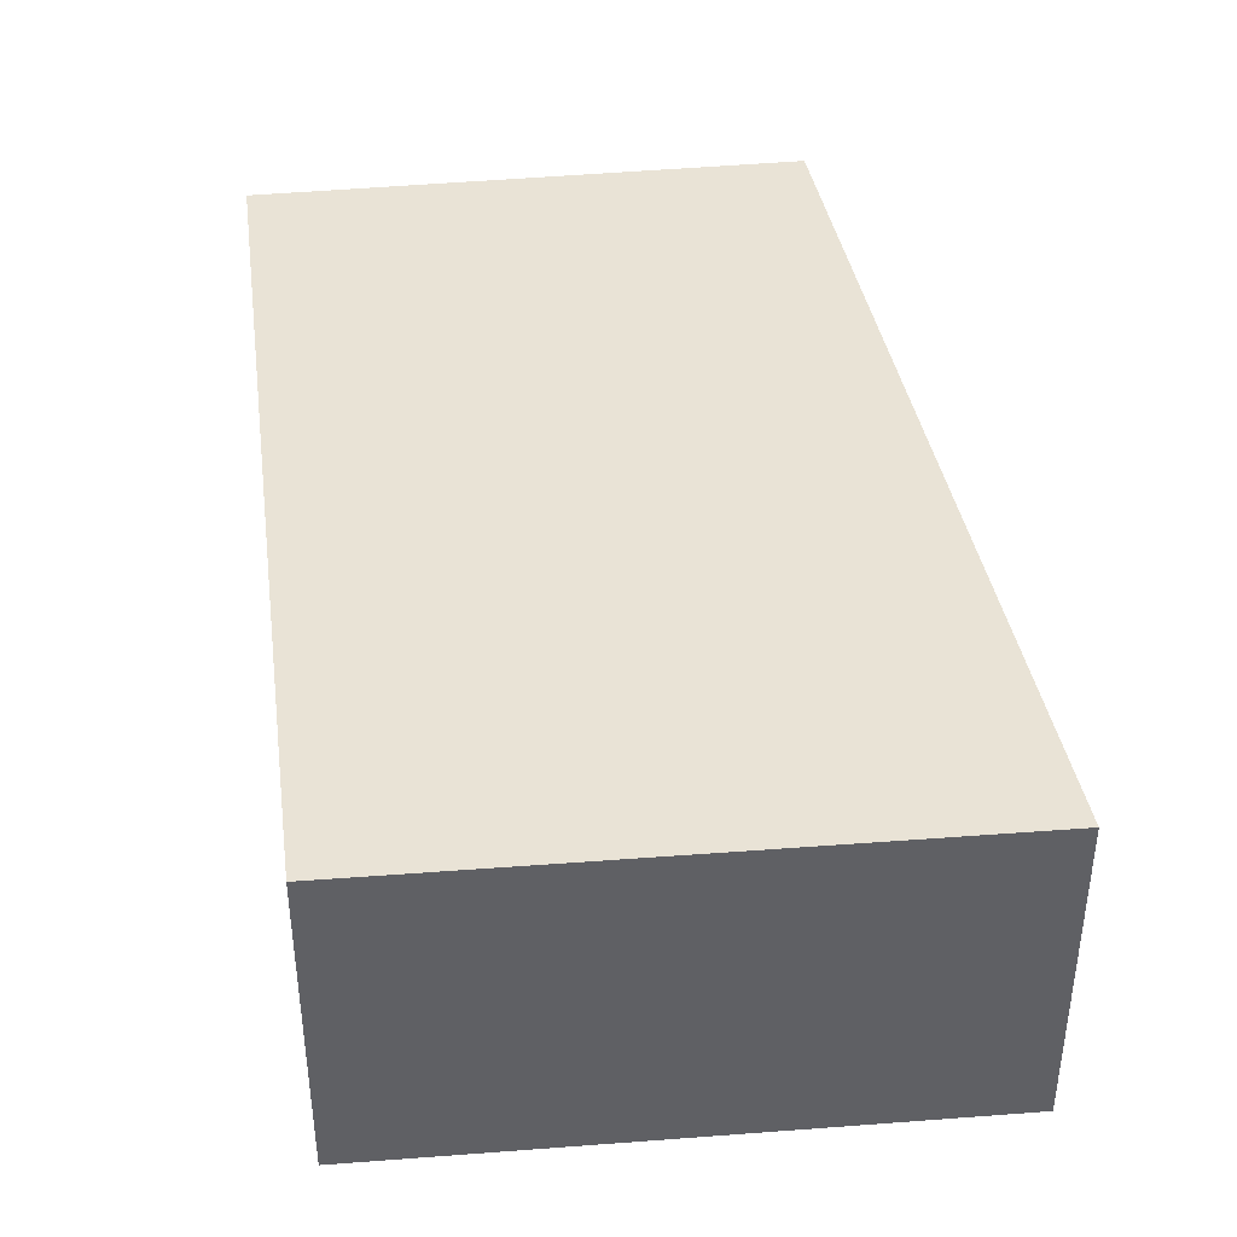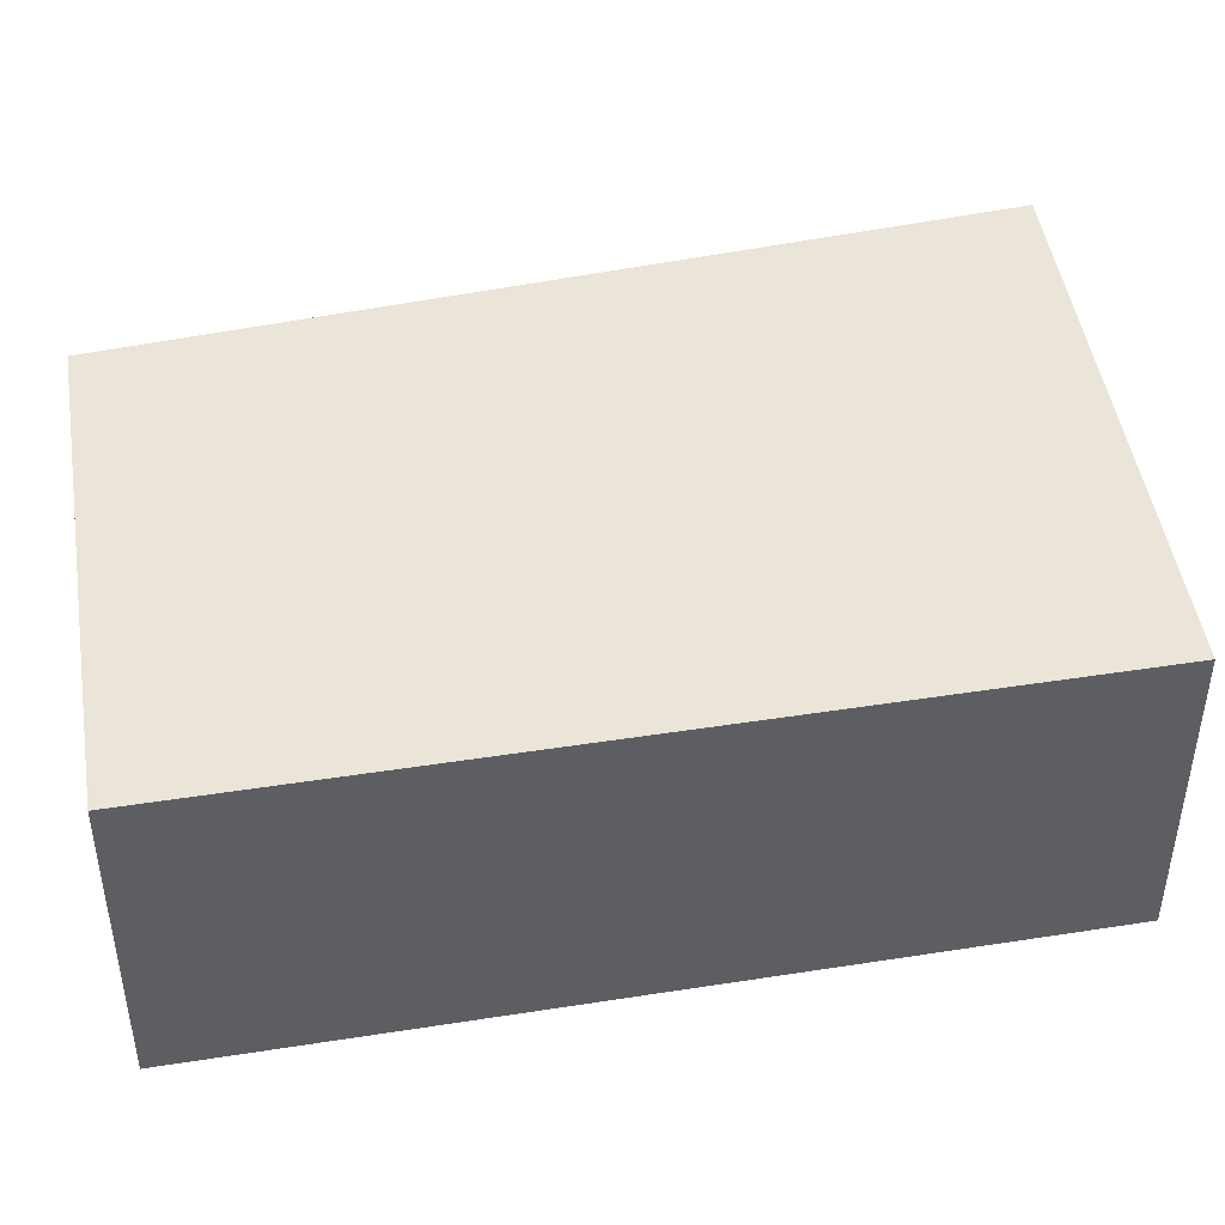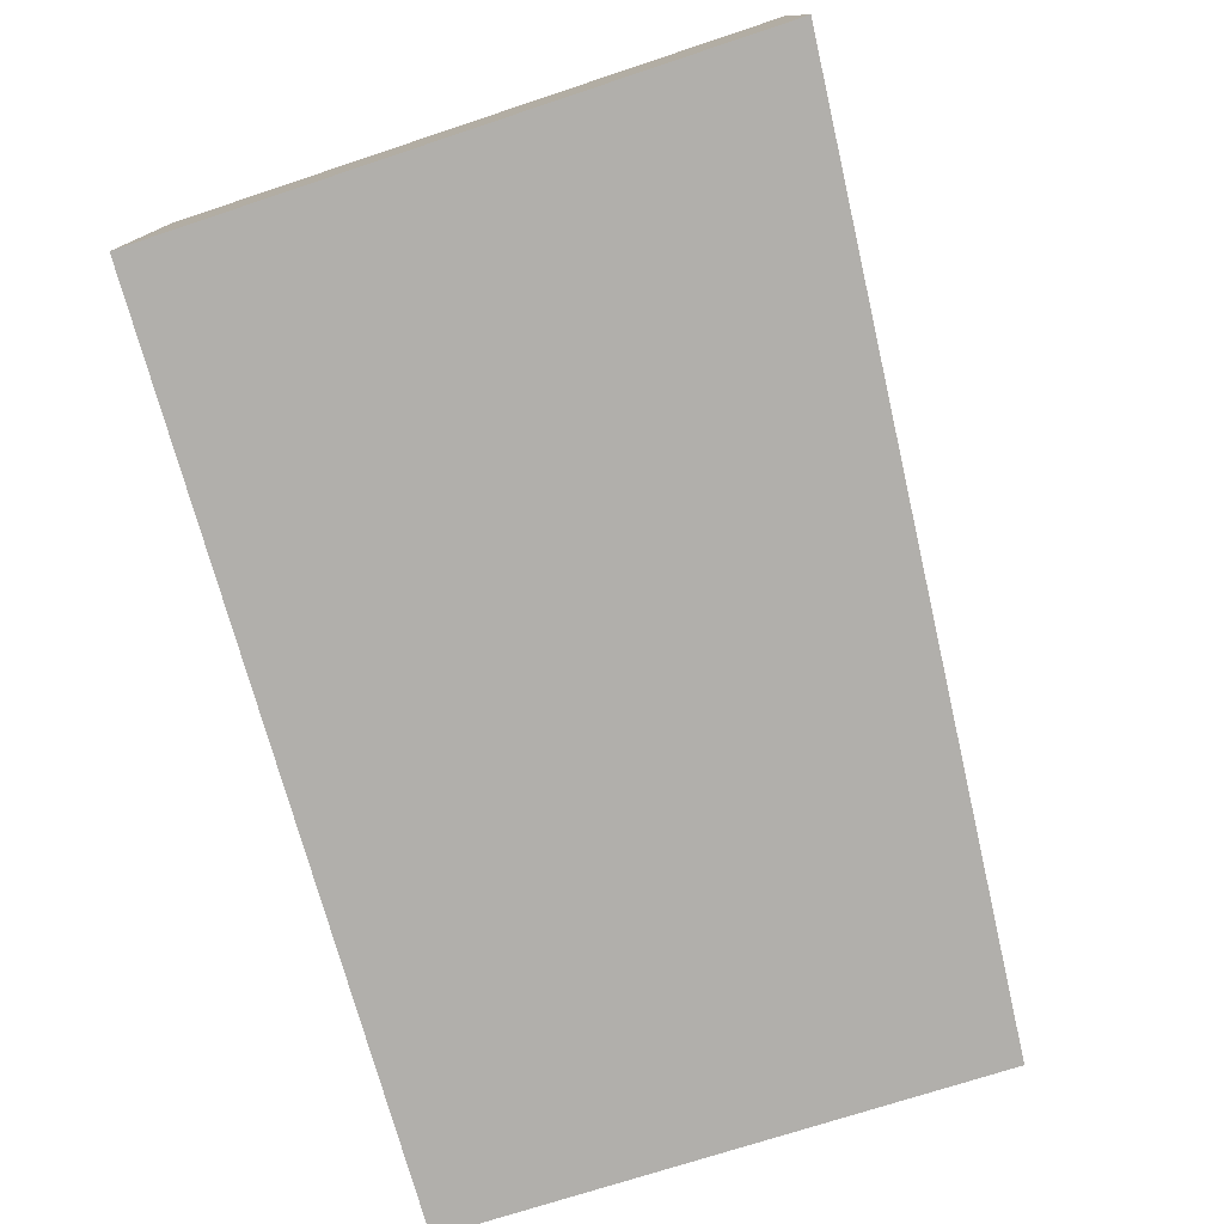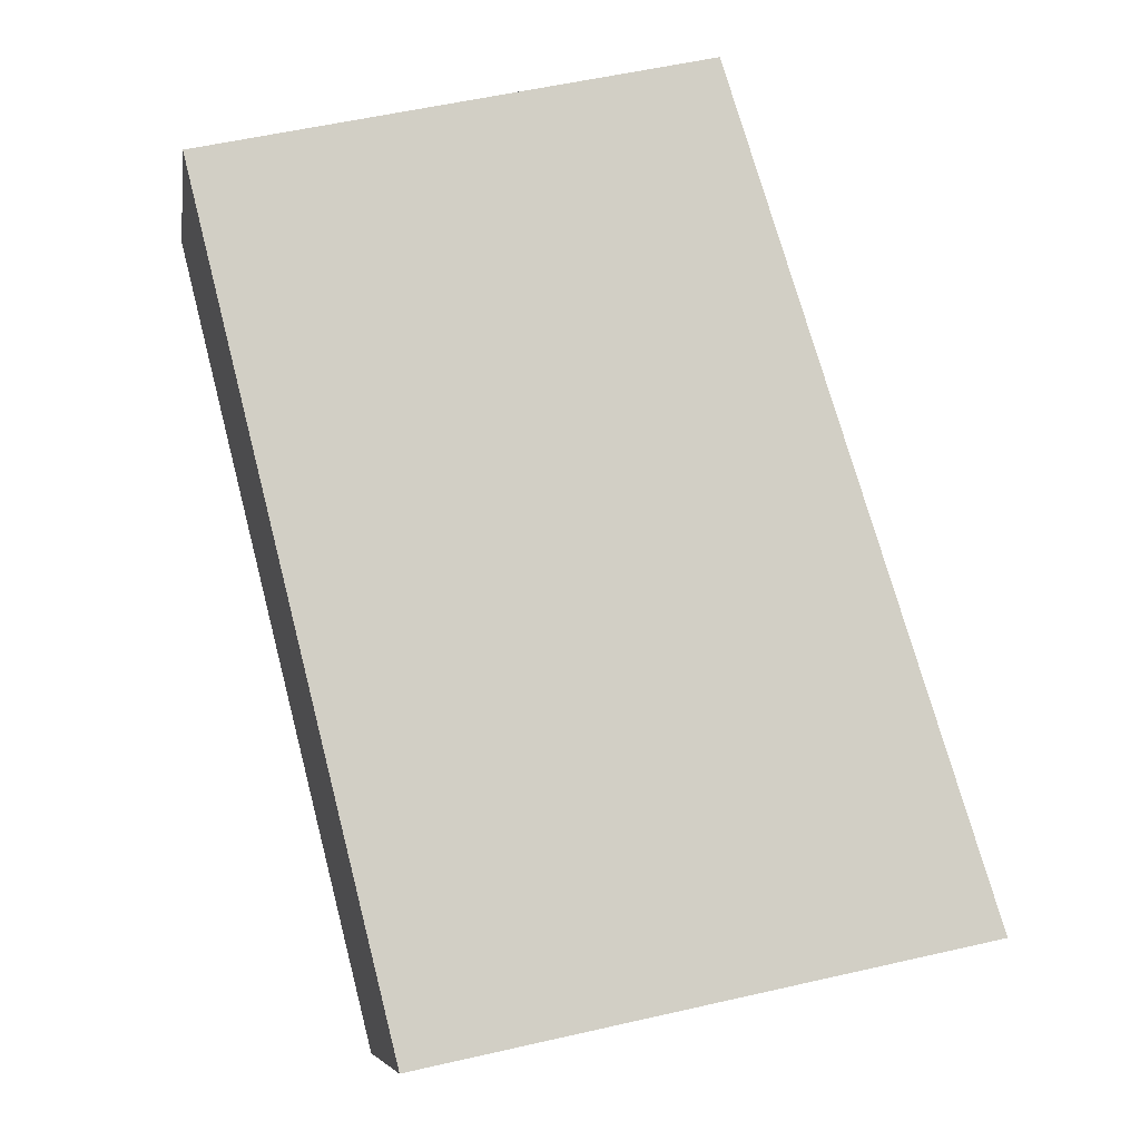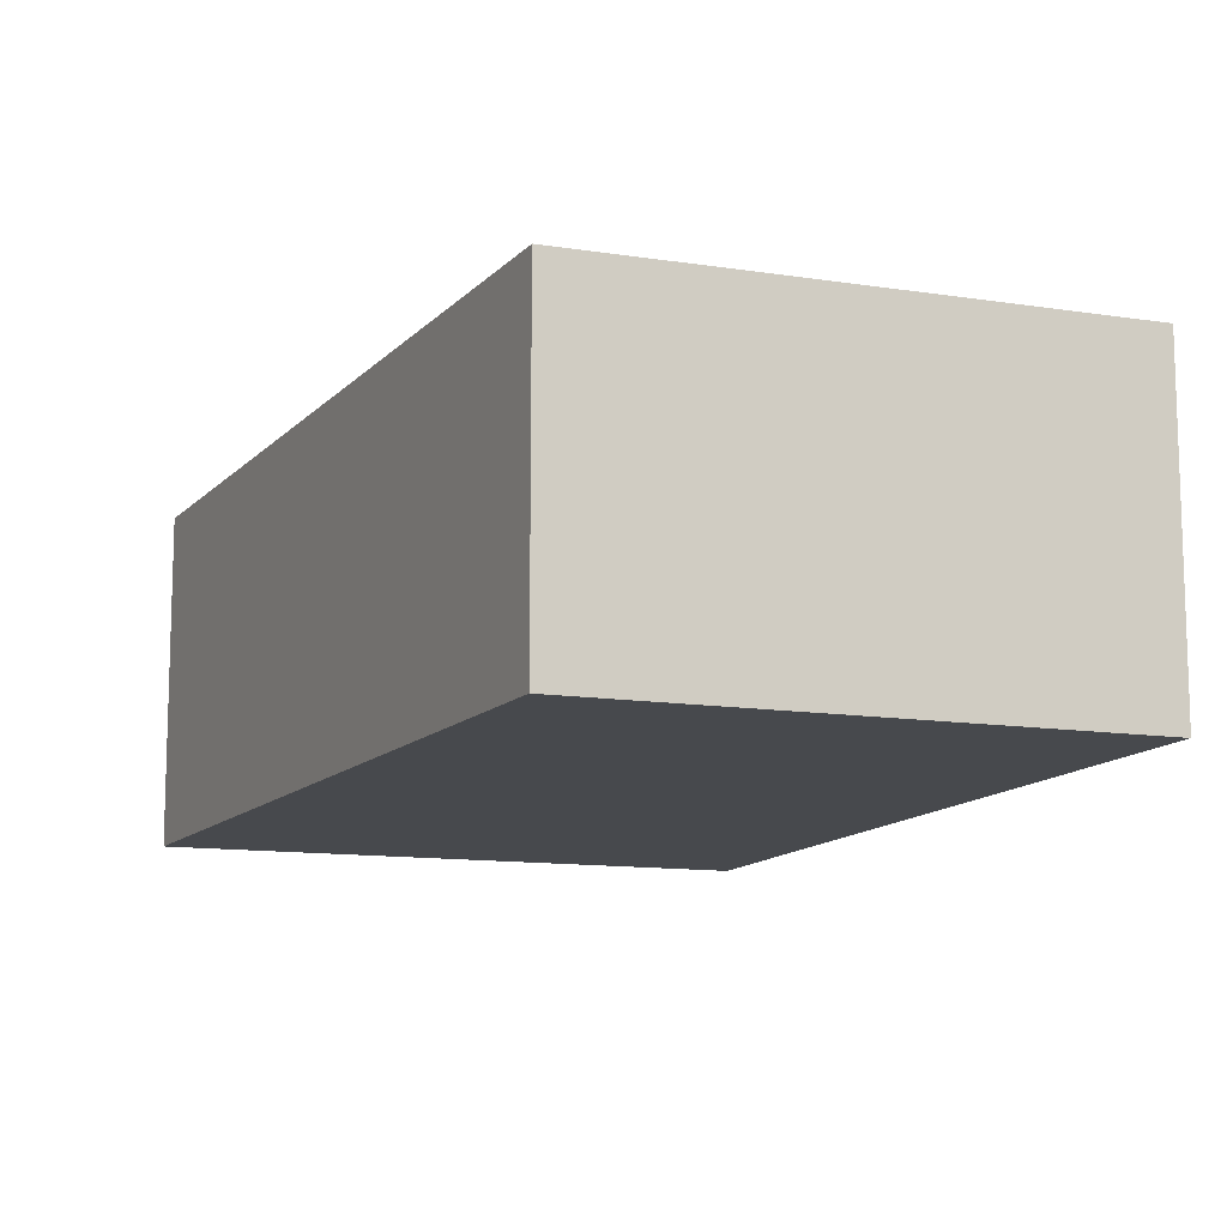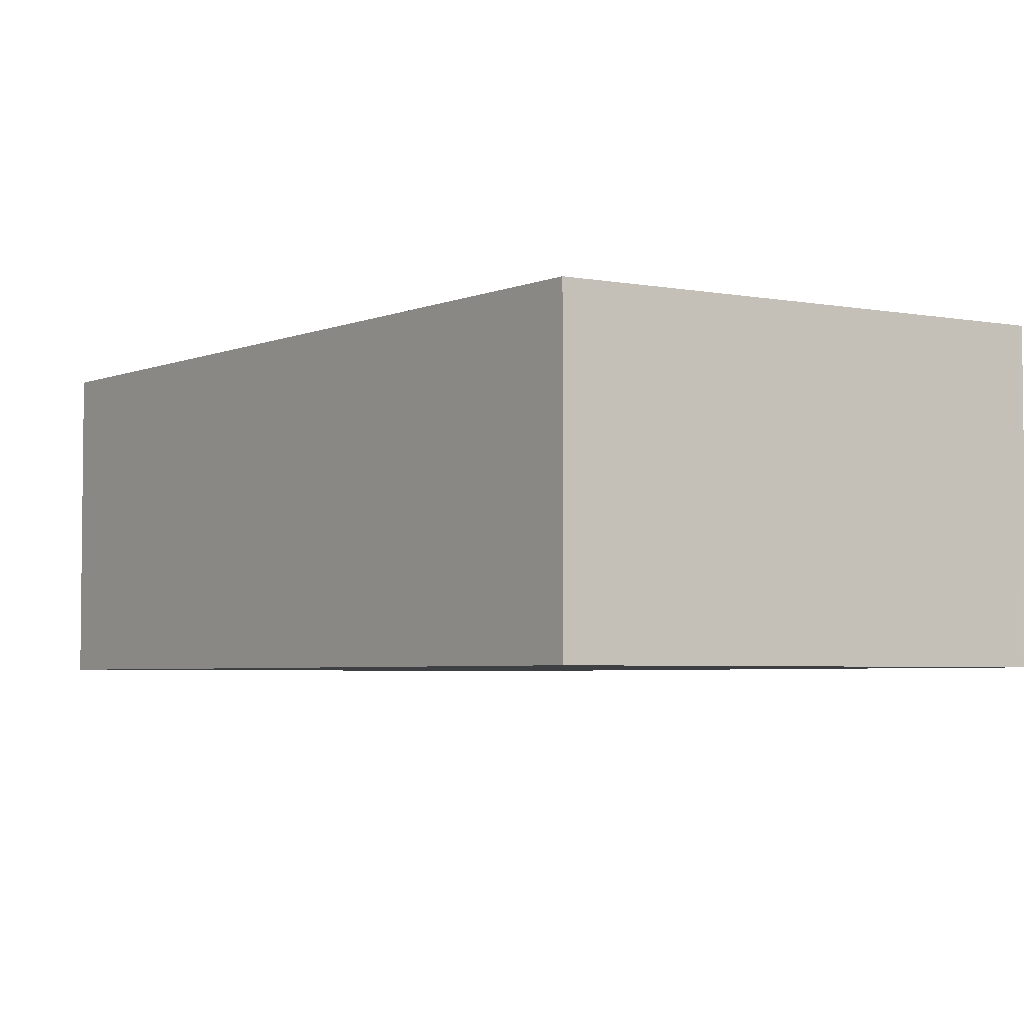
<metadata>
{"format":"obj","ext":"obj","renderer":"f3d","projection":"perspective","resolution":1024,"background":"white","views":[{"elev":42.1,"azim":-173.4,"up":"+Y"},{"elev":45.5,"azim":93.7,"up":"+Y"},{"elev":-78.3,"azim":-149.8,"up":"+Y"},{"elev":-7.8,"azim":171.0,"up":"+Z"},{"elev":-12.2,"azim":-7.4,"up":"+Y"},{"elev":-4.1,"azim":-19.0,"up":"+Y"}]}
</metadata>
<code>
v  3.559 4.309 11.16
v  0 0 0
v  3.559 -6.833e-16 11.16
v  9.187e-05 4.309 -0.0001365
v  10.26 -5.887e-16 9.615
v  10.26 4.309 9.614
v  10.32 -5.879e-16 9.602
v  10.32 4.309 9.602
v  7.547 9.682e-17 -1.581
v  7.547 4.309 -1.581
g defaultobject
f 1 2 3
f 2 1 4
f 5 1 3
f 1 5 6
f 7 6 5
f 6 7 8
f 9 8 7
f 8 9 10
f 4 9 2
f 9 4 10
f 2 5 3
f 5 2 7
f 7 2 9
f 1 10 4
f 10 1 6
f 10 6 8

</code>
